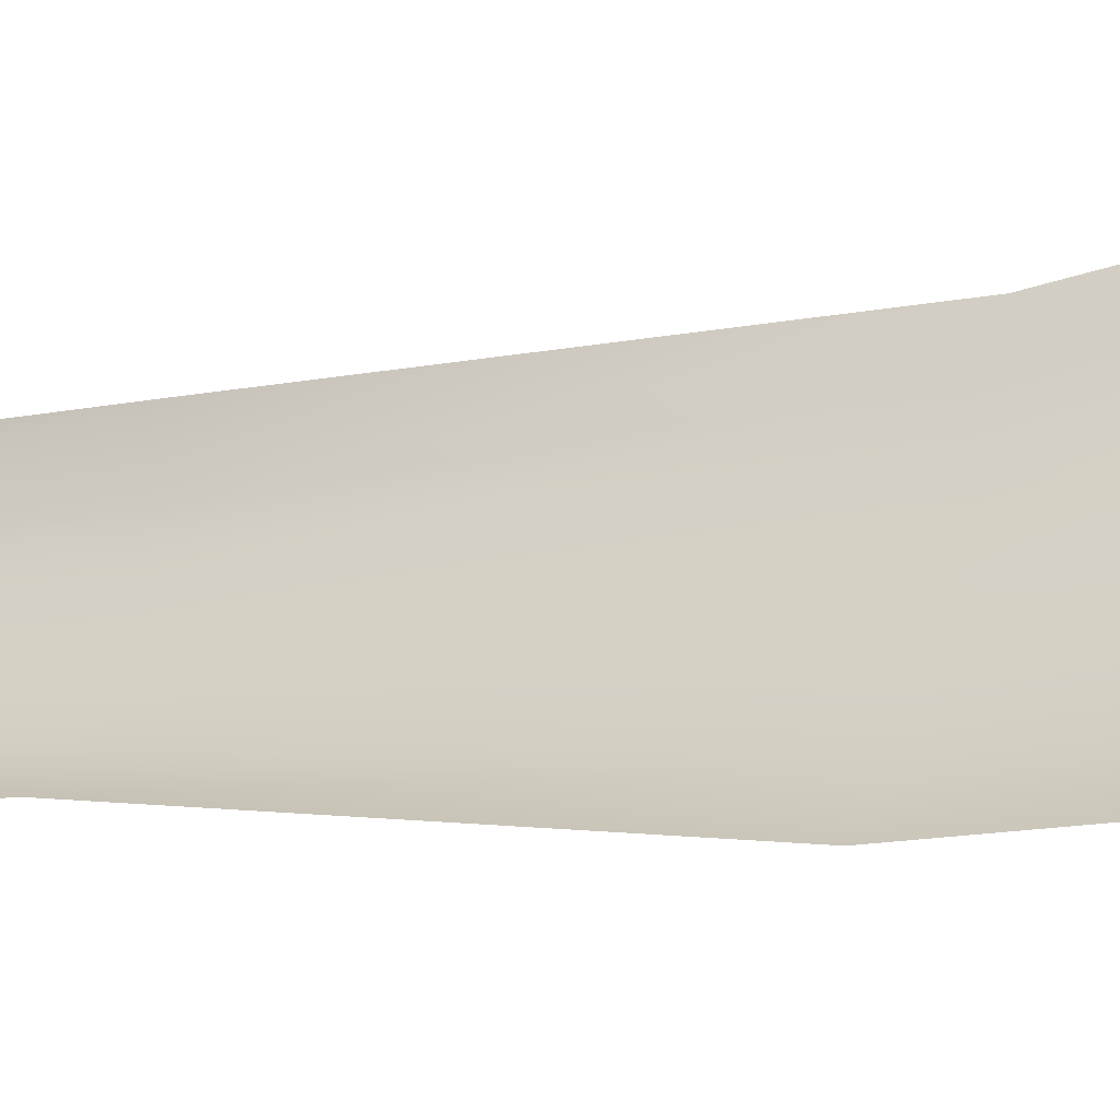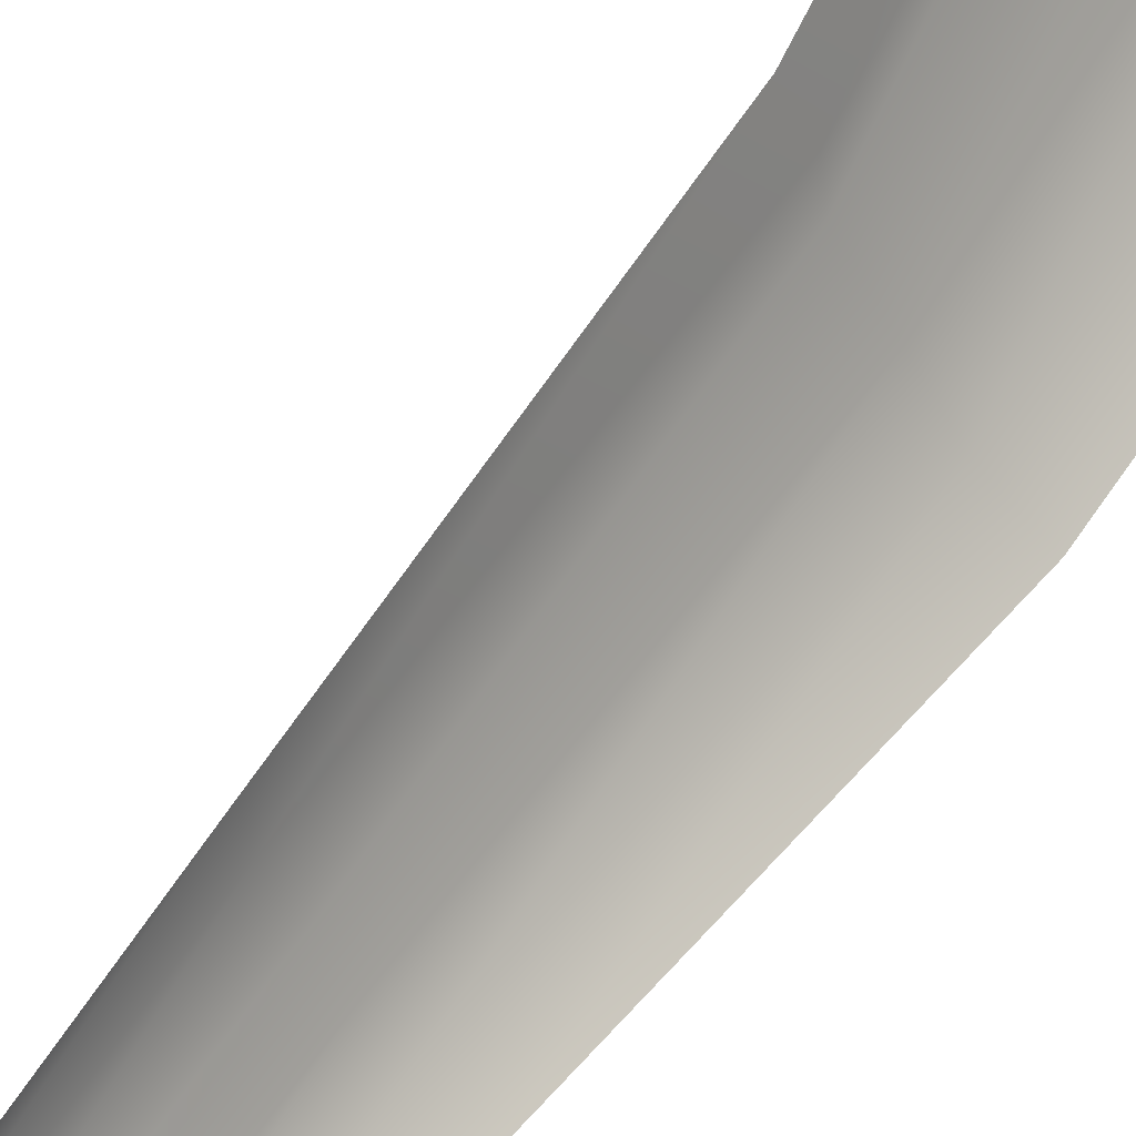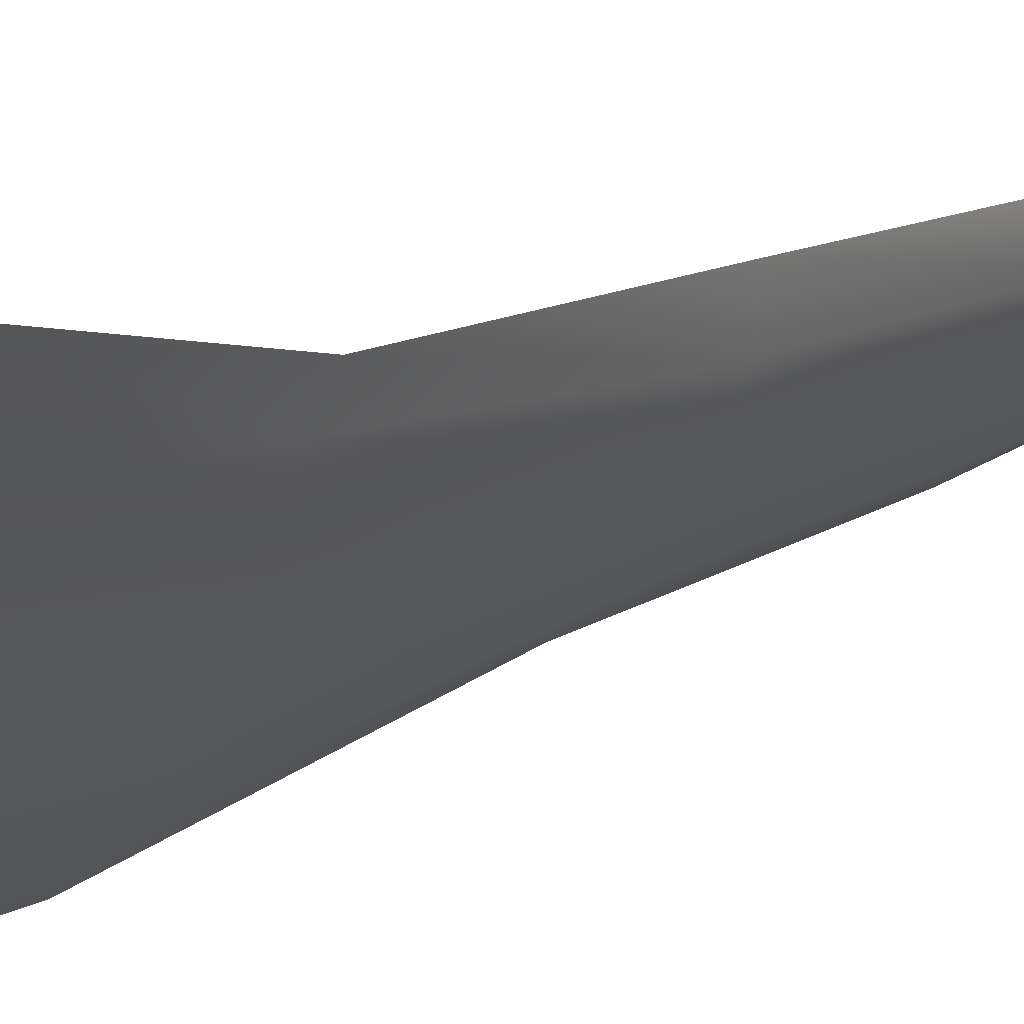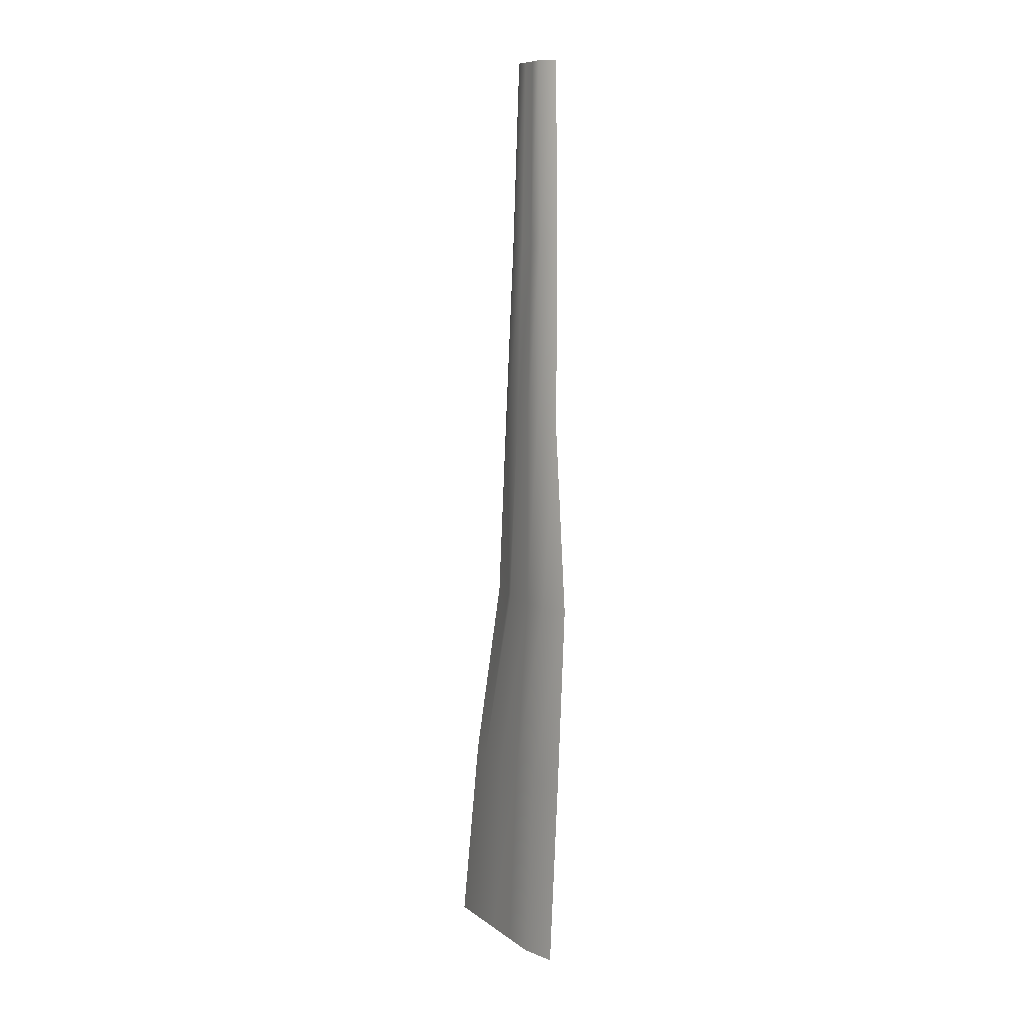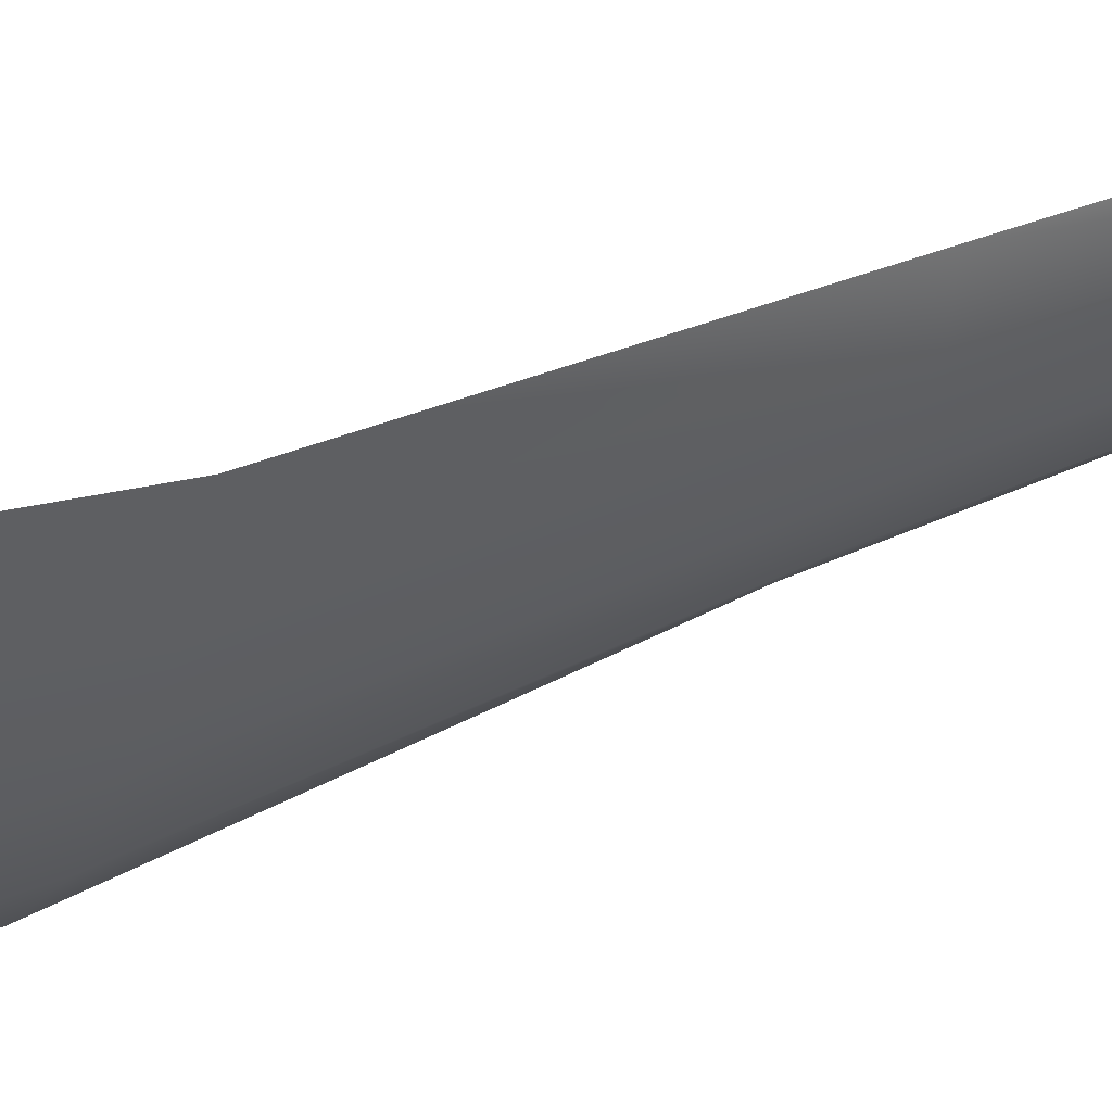
<metadata>
{"format":"obj","ext":"obj","renderer":"f3d","projection":"perspective","resolution":1024,"background":"white","views":[{"elev":-11.7,"azim":-58.9,"up":"+Z"},{"elev":59.1,"azim":-145.6,"up":"+Z"},{"elev":8.5,"azim":30.6,"up":"+Z"},{"elev":7.8,"azim":-178.9,"up":"+Y"},{"elev":22.7,"azim":52.1,"up":"+Z"}]}
</metadata>
<code>
g default
v -121.8 -60.3 -70.68
v -124.4 -60.41 -75.05
v -127 -60.51 -79.42
v -129.6 -60.62 -83.79
v -132.2 -60.72 -88.16
v -136.1 -60.88 -91.79
v -124.2 -32.97 -69.95
v -125.5 -33.02 -75.06
v -128.1 -33.13 -79.43
v -130.7 -33.24 -83.8
v -133.3 -33.34 -88.17
v -137.2 -33.5 -91.8
v -127.8 -5.69 -74.3
v -129.4 -5.754 -76.93
v -129.7 -5.768 -80.31
v -132.4 -5.878 -84.84
v -134.8 -5.975 -88.84
v -138.1 -6.109 -91.6
v -128.9 21.69 -74.31
v -129.3 21.68 -77.69
v -130.8 21.61 -80.32
v -132.4 21.55 -82.96
v -134 21.49 -85.6
v -136.8 21.37 -87.49
v -130.1 49.07 -74.43
v -130.2 49.07 -77.45
v -131.6 49.01 -79.72
v -132.9 48.96 -82
v -134.3 48.9 -84.27
v -136.9 48.8 -85.8
v -131.2 76.28 -74.53
v -131 76.29 -77
v -132 76.24 -78.72
v -133.1 76.2 -80.44
v -134 76.16 -82.21
v -136.6 76.06 -82.99
g pPlane7
f 1 2 8 7
f 2 3 9 8
f 3 4 10 9
f 4 5 11 10
f 5 6 12 11
f 7 8 14 13
f 8 9 15 14
f 9 10 16 15
f 10 11 17 16
f 11 12 18 17
f 13 14 20 19
f 14 15 21 20
f 15 16 22 21
f 16 17 23 22
f 17 18 24 23
f 19 20 26 25
f 20 21 27 26
f 21 22 28 27
f 22 23 29 28
f 23 24 30 29
f 25 26 32 31
f 26 27 33 32
f 27 28 34 33
f 28 29 35 34
f 29 30 36 35

</code>
